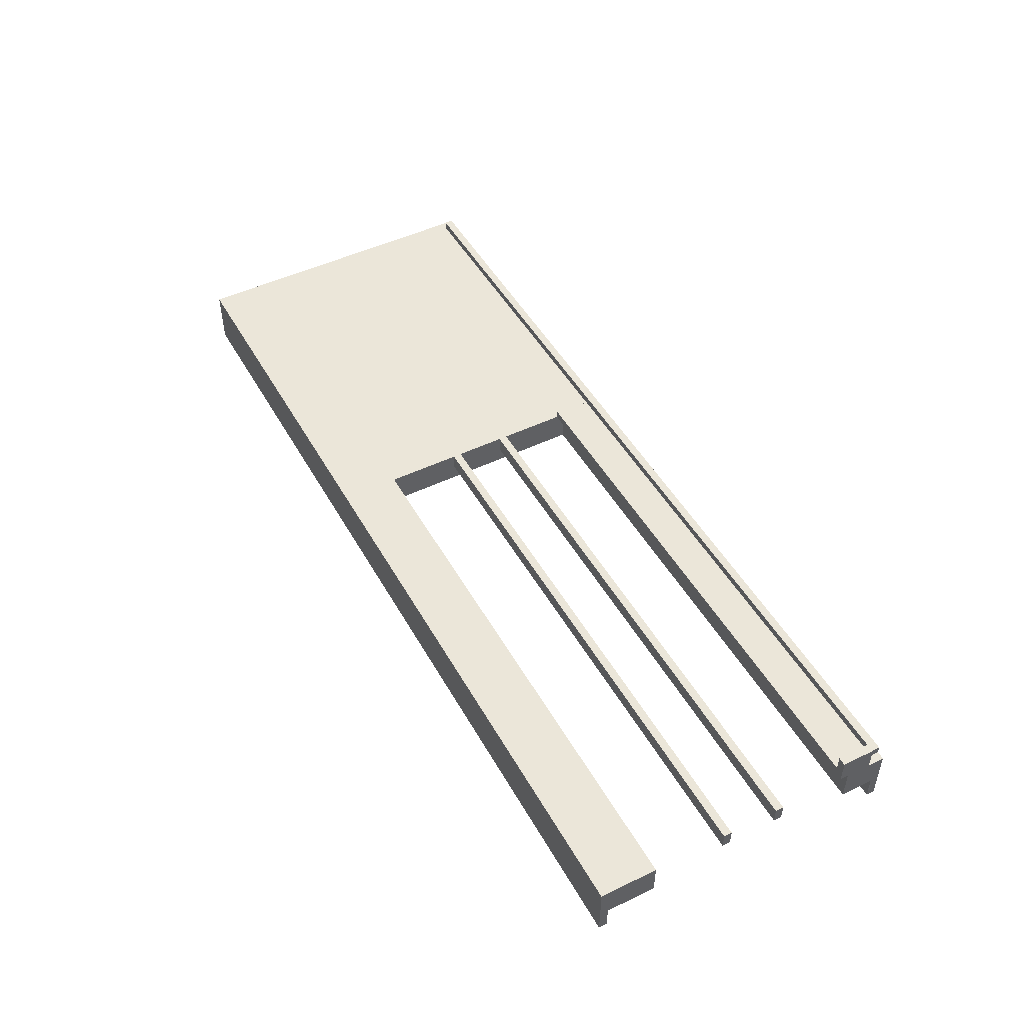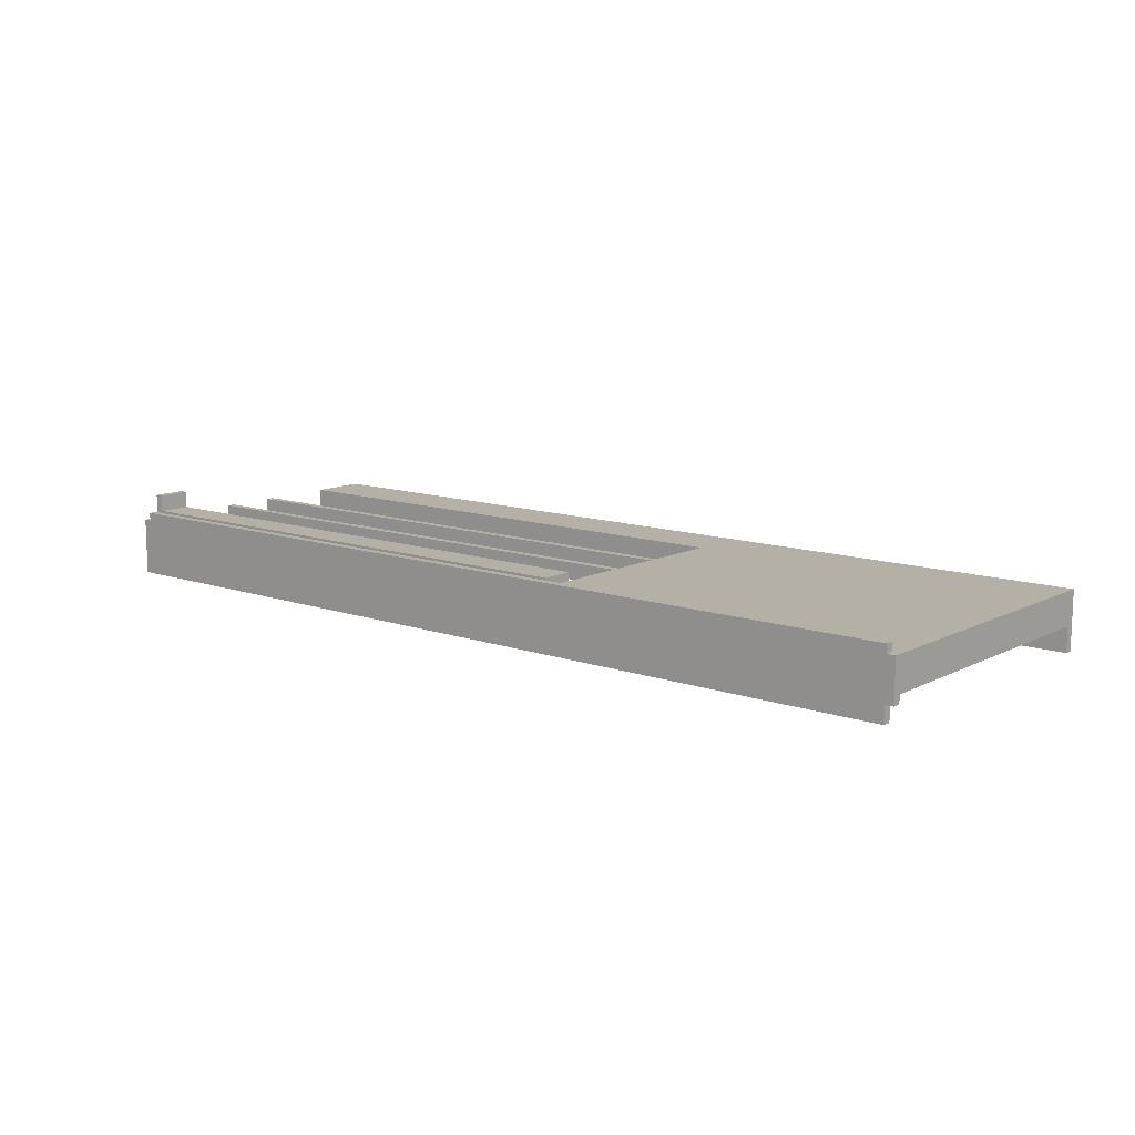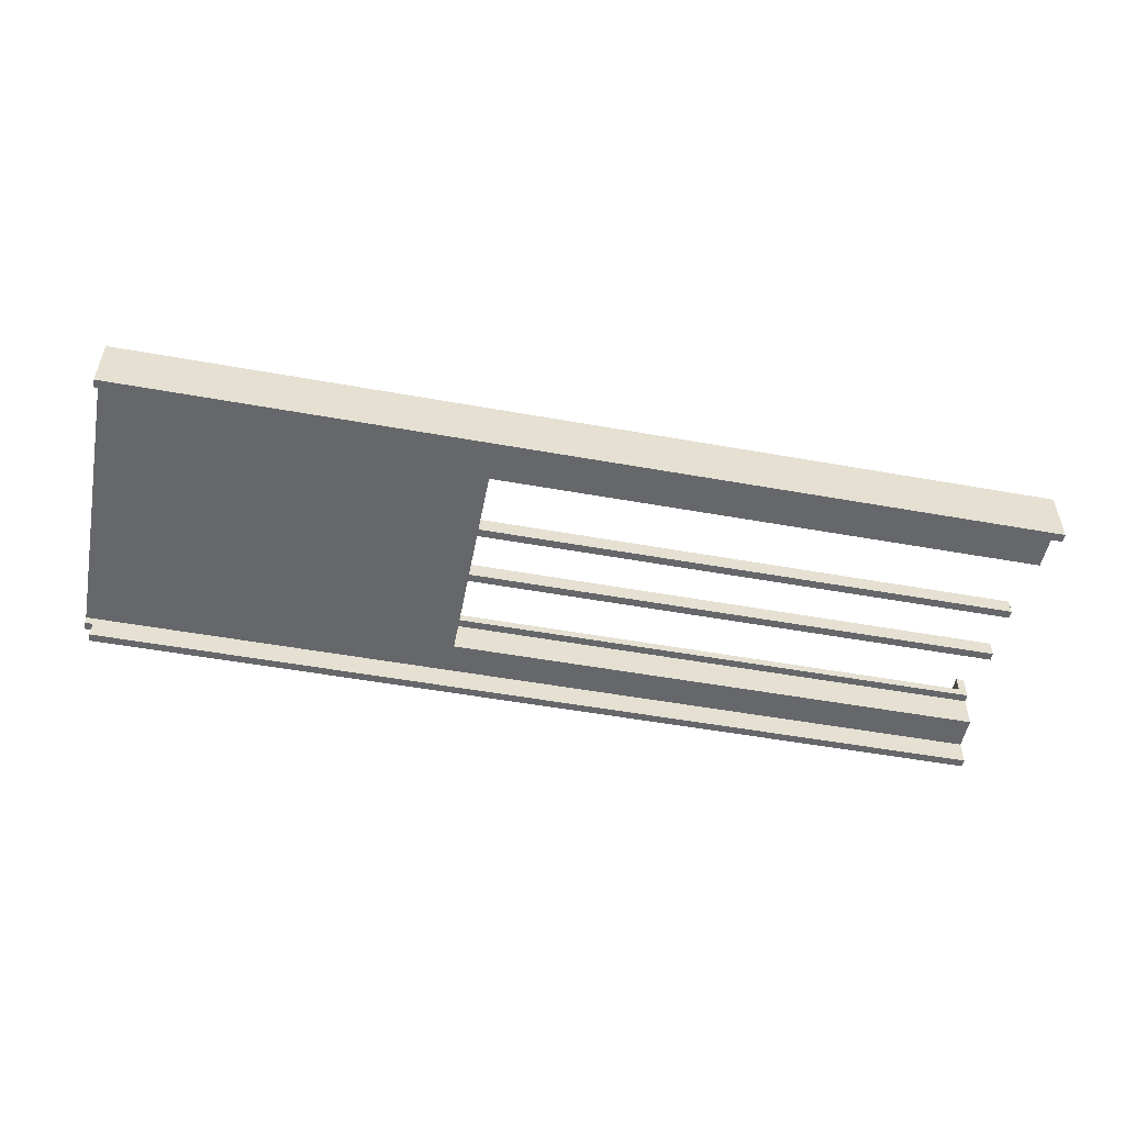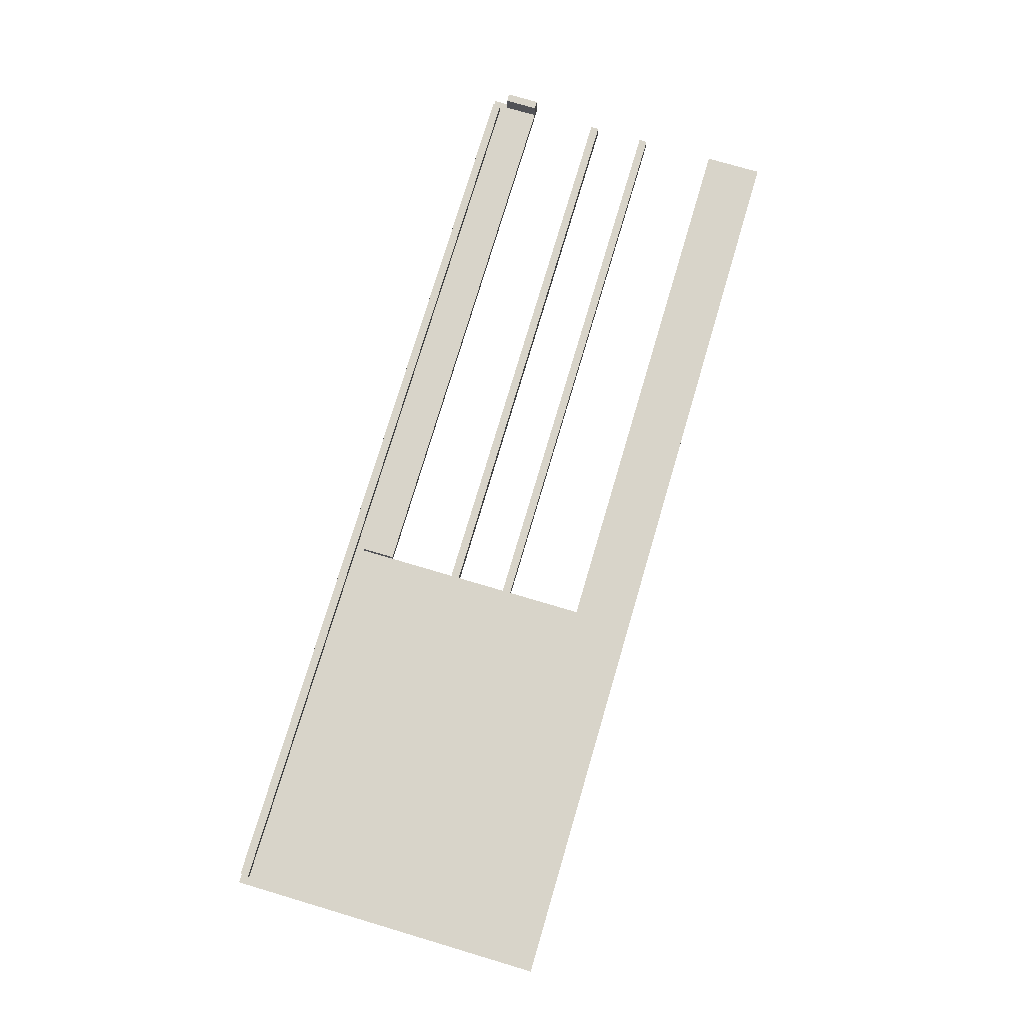
<metadata>
{"format":"obj","ext":"obj","renderer":"f3d","projection":"perspective","resolution":1024,"background":"white","views":[{"elev":48.3,"azim":61.7,"up":"+Z"},{"elev":11.7,"azim":-140.2,"up":"+Z"},{"elev":-52.0,"azim":-11.0,"up":"+Z"},{"elev":75.6,"azim":-73.5,"up":"+Z"}]}
</metadata>
<code>
g modern:wall-large-window
v -56 0 2
v -56 0 1
v -56 0 -5
v -56 1 1
v -56 1 -1
v -56 1 -2
v -56 1 -5
v -56 34 1
v -56 34 -1
v -56 37 2
v -56 37 1
v -56 37 -2
v -56 37 -3
v -56 38 2
v -56 38 -3
v -55 37 3
v -55 37 2
v -55 37 -3
v -55 37 -5
v -55 38 3
v -55 38 2
v -55 38 -3
v -55 38 -5
v -45 32 -0
v -45 32 -1
v -45 33 -0
v -45 33 -1
v -43 32 -0
v -43 32 -1
v -43 33 -0
v -43 33 -1
v -11 32 3
v -11 32 2
v -11 33 3
v -11 33 2
v -11 34 3
v -11 34 2
v -11 35 3
v -11 35 2
v -11 36 3
v -11 36 2
v 55 32 5
v 55 32 3
v 55 33 5
v 55 33 3
v 55 34 5
v 55 34 3
v 55 35 5
v 55 35 3
v 55 36 5
v 55 36 3
v -46 32 -0
v -46 32 -1
v -46 33 -0
v -46 33 -1
v -44 32 -0
v -44 32 -1
v -44 33 -0
v -44 33 -1
v -11 7 2
v -11 7 -1
v -11 7 -2
v -11 16 2
v -11 16 -0
v -11 17 2
v -11 17 -0
v -11 23 2
v -11 23 -0
v -11 24 2
v -11 24 -0
v -11 32 2
v -11 33 2
v -11 33 -1
v -11 33 -2
v 55 37 3
v 55 37 2
v 55 38 3
v 55 38 2
v 56 0 2
v 56 0 1
v 56 0 -5
v 56 1 1
v 56 1 -1
v 56 1 -2
v 56 1 -5
v 56 7 2
v 56 7 -1
v 56 7 -2
v 56 16 2
v 56 16 -0
v 56 17 2
v 56 17 -0
v 56 23 2
v 56 23 -0
v 56 24 2
v 56 24 -0
v 56 32 5
v 56 32 2
v 56 33 5
v 56 33 2
v 56 33 -1
v 56 33 -2
v 56 34 5
v 56 34 2
v 56 34 1
v 56 34 -1
v 56 35 5
v 56 35 2
v 56 36 5
v 56 36 2
v 56 37 2
v 56 37 1
v 56 37 -2
v 56 37 -5
v 56 38 2
v 56 38 -5
v 55 32 5
v 55 33 5
v 55 34 5
v 55 35 5
v 55 36 5
v 56 32 5
v 56 33 5
v 56 34 5
v 56 35 5
v 56 36 5
v -55 37 3
v -55 38 3
v -11 32 3
v -11 33 3
v -11 34 3
v -11 35 3
v -11 36 3
v 55 32 3
v 55 33 3
v 55 34 3
v 55 35 3
v 55 36 3
v 55 37 3
v 55 38 3
v -56 0 2
v -56 37 2
v -56 38 2
v -55 37 2
v -55 38 2
v -11 7 2
v -11 16 2
v -11 17 2
v -11 23 2
v -11 24 2
v -11 32 2
v -11 33 2
v -11 34 2
v -11 35 2
v -11 36 2
v 55 37 2
v 55 38 2
v 56 0 2
v 56 7 2
v 56 16 2
v 56 17 2
v 56 23 2
v 56 24 2
v 56 36 2
v 56 37 2
v 56 38 2
v -46 32 -1
v -46 33 -1
v -45 32 -1
v -45 33 -1
v -44 32 -1
v -44 33 -1
v -43 32 -1
v -43 33 -1
v -11 32 2
v -11 33 2
v 56 32 2
v 56 33 2
v -46 32 -0
v -46 33 -0
v -45 32 -0
v -45 33 -0
v -44 32 -0
v -44 33 -0
v -43 32 -0
v -43 33 -0
v -11 16 -0
v -11 17 -0
v -11 23 -0
v -11 24 -0
v 56 16 -0
v 56 17 -0
v 56 23 -0
v 56 24 -0
v -56 1 -2
v -56 37 -2
v -55 1 -2
v -54 1 -2
v -49 1 -2
v -48 1 -2
v -43 1 -2
v -42 1 -2
v -37 1 -2
v -36 1 -2
v -31 1 -2
v -30 1 -2
v -25 1 -2
v -24 1 -2
v -19 1 -2
v -18 1 -2
v -13 1 -2
v -12 1 -2
v -11 7 -2
v -11 33 -2
v -7 1 -2
v -6 1 -2
v -1 1 -2
v 0 1 -2
v 5 1 -2
v 6 1 -2
v 11 1 -2
v 12 1 -2
v 17 1 -2
v 18 1 -2
v 23 1 -2
v 24 1 -2
v 29 1 -2
v 30 1 -2
v 35 1 -2
v 36 1 -2
v 41 1 -2
v 42 1 -2
v 47 1 -2
v 48 1 -2
v 53 1 -2
v 54 1 -2
v 56 1 -2
v 56 7 -2
v 56 33 -2
v 56 37 -2
v -56 37 -3
v -56 38 -3
v -55 37 -3
v -55 38 -3
v -56 0 -5
v -56 1 -5
v -55 0 -5
v -55 1 -5
v -55 37 -5
v -55 38 -5
v -54 0 -5
v -54 1 -5
v -49 0 -5
v -49 1 -5
v -48 0 -5
v -48 1 -5
v -43 0 -5
v -43 1 -5
v -42 0 -5
v -42 1 -5
v -37 0 -5
v -37 1 -5
v -36 0 -5
v -36 1 -5
v -31 0 -5
v -31 1 -5
v -30 0 -5
v -30 1 -5
v -25 0 -5
v -25 1 -5
v -24 0 -5
v -24 1 -5
v -19 0 -5
v -19 1 -5
v -18 0 -5
v -18 1 -5
v -13 0 -5
v -13 1 -5
v -12 0 -5
v -12 1 -5
v -7 0 -5
v -7 1 -5
v -6 0 -5
v -6 1 -5
v -1 0 -5
v -1 1 -5
v 0 0 -5
v 0 1 -5
v 5 0 -5
v 5 1 -5
v 6 0 -5
v 6 1 -5
v 11 0 -5
v 11 1 -5
v 12 0 -5
v 12 1 -5
v 17 0 -5
v 17 1 -5
v 18 0 -5
v 18 1 -5
v 23 0 -5
v 23 1 -5
v 24 0 -5
v 24 1 -5
v 29 0 -5
v 29 1 -5
v 30 0 -5
v 30 1 -5
v 35 0 -5
v 35 1 -5
v 36 0 -5
v 36 1 -5
v 41 0 -5
v 41 1 -5
v 42 0 -5
v 42 1 -5
v 47 0 -5
v 47 1 -5
v 48 0 -5
v 48 1 -5
v 53 0 -5
v 53 1 -5
v 54 0 -5
v 54 1 -5
v 56 0 -5
v 56 1 -5
v 56 37 -5
v 56 38 -5
v -56 0 2
v 56 0 2
v -56 0 1
v 56 0 1
v -55 0 -2
v -54 0 -2
v -49 0 -2
v -48 0 -2
v -43 0 -2
v -42 0 -2
v -37 0 -2
v -36 0 -2
v -31 0 -2
v -30 0 -2
v -25 0 -2
v -24 0 -2
v -19 0 -2
v -18 0 -2
v -13 0 -2
v -12 0 -2
v -7 0 -2
v -6 0 -2
v -1 0 -2
v 0 0 -2
v 5 0 -2
v 6 0 -2
v 11 0 -2
v 12 0 -2
v 17 0 -2
v 18 0 -2
v 23 0 -2
v 24 0 -2
v 29 0 -2
v 30 0 -2
v 35 0 -2
v 36 0 -2
v 41 0 -2
v 42 0 -2
v 47 0 -2
v 48 0 -2
v 53 0 -2
v 54 0 -2
v -56 0 -5
v -55 0 -5
v -54 0 -5
v -49 0 -5
v -48 0 -5
v -43 0 -5
v -42 0 -5
v -37 0 -5
v -36 0 -5
v -31 0 -5
v -30 0 -5
v -25 0 -5
v -24 0 -5
v -19 0 -5
v -18 0 -5
v -13 0 -5
v -12 0 -5
v -7 0 -5
v -6 0 -5
v -1 0 -5
v 0 0 -5
v 5 0 -5
v 6 0 -5
v 11 0 -5
v 12 0 -5
v 17 0 -5
v 18 0 -5
v 23 0 -5
v 24 0 -5
v 29 0 -5
v 30 0 -5
v 35 0 -5
v 36 0 -5
v 41 0 -5
v 42 0 -5
v 47 0 -5
v 48 0 -5
v 53 0 -5
v 54 0 -5
v 56 0 -5
v -11 16 2
v 56 16 2
v -11 16 -0
v 56 16 -0
v -11 23 2
v 56 23 2
v -11 23 -0
v 56 23 -0
v 55 32 5
v 56 32 5
v -11 32 3
v 55 32 3
v -11 32 2
v 56 32 2
v -11 33 2
v 56 33 2
v -46 33 -0
v -45 33 -0
v -44 33 -0
v -43 33 -0
v -46 33 -1
v -45 33 -1
v -44 33 -1
v -43 33 -1
v -11 33 -1
v 56 33 -1
v -11 33 -2
v 56 33 -2
v -55 37 3
v 55 37 3
v -55 37 2
v 55 37 2
v -56 37 -2
v 56 37 -2
v -56 37 -3
v -55 37 -3
v -55 37 -5
v 56 37 -5
v -56 1 -2
v -55 1 -2
v -54 1 -2
v -49 1 -2
v -48 1 -2
v -43 1 -2
v -42 1 -2
v -37 1 -2
v -36 1 -2
v -31 1 -2
v -30 1 -2
v -25 1 -2
v -24 1 -2
v -19 1 -2
v -18 1 -2
v -13 1 -2
v -12 1 -2
v -7 1 -2
v -6 1 -2
v -1 1 -2
v 0 1 -2
v 5 1 -2
v 6 1 -2
v 11 1 -2
v 12 1 -2
v 17 1 -2
v 18 1 -2
v 23 1 -2
v 24 1 -2
v 29 1 -2
v 30 1 -2
v 35 1 -2
v 36 1 -2
v 41 1 -2
v 42 1 -2
v 47 1 -2
v 48 1 -2
v 53 1 -2
v 54 1 -2
v 56 1 -2
v -56 1 -5
v -55 1 -5
v -54 1 -5
v -49 1 -5
v -48 1 -5
v -43 1 -5
v -42 1 -5
v -37 1 -5
v -36 1 -5
v -31 1 -5
v -30 1 -5
v -25 1 -5
v -24 1 -5
v -19 1 -5
v -18 1 -5
v -13 1 -5
v -12 1 -5
v -7 1 -5
v -6 1 -5
v -1 1 -5
v 0 1 -5
v 5 1 -5
v 6 1 -5
v 11 1 -5
v 12 1 -5
v 17 1 -5
v 18 1 -5
v 23 1 -5
v 24 1 -5
v 29 1 -5
v 30 1 -5
v 35 1 -5
v 36 1 -5
v 41 1 -5
v 42 1 -5
v 47 1 -5
v 48 1 -5
v 53 1 -5
v 54 1 -5
v 56 1 -5
v -11 7 2
v 56 7 2
v -11 7 -1
v 56 7 -1
v -11 7 -2
v 56 7 -2
v -11 17 2
v 56 17 2
v -11 17 -0
v 56 17 -0
v -11 24 2
v 56 24 2
v -11 24 -0
v 56 24 -0
v -46 32 -0
v -45 32 -0
v -44 32 -0
v -43 32 -0
v -46 32 -1
v -45 32 -1
v -44 32 -1
v -43 32 -1
v 55 36 5
v 56 36 5
v -11 36 3
v 55 36 3
v -11 36 2
v 56 36 2
v -55 38 3
v 55 38 3
v -56 38 2
v -55 38 2
v 55 38 2
v 56 38 2
v -56 38 -3
v -55 38 -3
v -55 38 -5
v 56 38 -5
f 4 2 1
f 4 3 2
f 5 3 4
f 6 3 5
f 7 3 6
f 8 4 1
f 8 5 4
f 9 6 5
f 9 5 8
f 10 8 1
f 11 9 8
f 11 8 10
f 12 6 9
f 12 9 11
f 14 11 10
f 14 13 12
f 14 12 11
f 15 13 14
f 20 17 16
f 21 17 20
f 22 19 18
f 23 19 22
f 26 25 24
f 27 25 26
f 30 29 28
f 31 29 30
f 34 33 32
f 35 33 34
f 36 35 34
f 37 35 36
f 38 37 36
f 39 37 38
f 40 39 38
f 41 39 40
f 44 43 42
f 45 43 44
f 46 45 44
f 47 45 46
f 48 47 46
f 49 47 48
f 50 49 48
f 51 49 50
f 52 53 54
f 54 53 55
f 56 57 58
f 58 57 59
f 60 61 63
f 63 61 64
f 64 61 66
f 65 66 67
f 66 61 68
f 67 66 68
f 68 61 70
f 69 70 71
f 71 70 72
f 61 62 73
f 72 70 73
f 70 61 73
f 73 62 74
f 75 76 77
f 77 76 78
f 79 80 82
f 80 81 82
f 82 81 83
f 83 81 84
f 84 81 85
f 79 82 86
f 82 83 86
f 83 84 87
f 86 83 87
f 87 84 88
f 89 90 91
f 91 90 92
f 93 94 95
f 95 94 96
f 97 98 99
f 99 98 100
f 99 100 103
f 100 101 104
f 103 100 104
f 104 101 105
f 101 102 106
f 105 101 106
f 103 104 107
f 104 105 108
f 107 104 108
f 107 108 109
f 108 105 110
f 109 108 110
f 110 105 111
f 105 106 112
f 111 105 112
f 106 102 113
f 112 106 113
f 112 113 115
f 113 114 115
f 111 112 115
f 115 114 116
f 122 118 117
f 123 119 118
f 123 118 122
f 124 120 119
f 124 119 123
f 125 121 120
f 125 120 124
f 126 121 125
f 134 130 129
f 135 131 130
f 135 130 134
f 136 132 131
f 136 131 135
f 137 133 132
f 137 132 136
f 138 133 137
f 139 128 127
f 140 128 139
f 144 142 141
f 144 143 142
f 145 143 144
f 146 144 141
f 147 144 146
f 148 144 147
f 149 144 148
f 150 144 149
f 151 144 150
f 152 144 151
f 153 144 152
f 154 144 153
f 155 144 154
f 156 144 155
f 158 146 141
f 159 146 158
f 160 148 147
f 161 148 160
f 162 150 149
f 163 150 162
f 164 156 155
f 165 157 156
f 165 156 164
f 166 157 165
f 169 168 167
f 170 168 169
f 173 172 171
f 174 172 173
f 175 176 177
f 177 176 178
f 179 180 181
f 181 180 182
f 183 184 185
f 185 184 186
f 187 188 191
f 191 188 192
f 189 190 193
f 193 190 194
f 195 196 197
f 197 196 198
f 198 196 199
f 199 196 200
f 200 196 201
f 201 196 202
f 202 196 203
f 203 196 204
f 204 196 205
f 205 196 206
f 206 196 207
f 207 196 208
f 208 196 209
f 209 196 210
f 210 196 211
f 211 196 212
f 212 196 213
f 213 196 214
f 212 213 215
f 215 213 216
f 216 213 217
f 217 213 218
f 218 213 219
f 219 213 220
f 220 213 221
f 221 213 222
f 222 213 223
f 223 213 224
f 224 213 225
f 225 213 226
f 226 213 227
f 227 213 228
f 228 213 229
f 229 213 230
f 230 213 231
f 231 213 232
f 232 213 233
f 233 213 234
f 234 213 235
f 235 213 236
f 236 213 237
f 237 213 238
f 214 196 239
f 239 196 240
f 241 242 243
f 243 242 244
f 245 246 247
f 247 246 248
f 247 248 251
f 251 248 252
f 251 252 253
f 253 252 254
f 253 254 255
f 255 254 256
f 255 256 257
f 257 256 258
f 257 258 259
f 259 258 260
f 259 260 261
f 261 260 262
f 261 262 263
f 263 262 264
f 263 264 265
f 265 264 266
f 265 266 267
f 267 266 268
f 267 268 269
f 269 268 270
f 269 270 271
f 271 270 272
f 271 272 273
f 273 272 274
f 273 274 275
f 275 274 276
f 275 276 277
f 277 276 278
f 277 278 279
f 279 278 280
f 279 280 281
f 281 280 282
f 281 282 283
f 283 282 284
f 283 284 285
f 285 284 286
f 285 286 287
f 287 286 288
f 287 288 289
f 289 288 290
f 289 290 291
f 291 290 292
f 291 292 293
f 293 292 294
f 293 294 295
f 295 294 296
f 295 296 297
f 297 296 298
f 297 298 299
f 299 298 300
f 299 300 301
f 301 300 302
f 301 302 303
f 303 302 304
f 303 304 305
f 305 304 306
f 305 306 307
f 307 306 308
f 307 308 309
f 309 308 310
f 309 310 311
f 311 310 312
f 311 312 313
f 313 312 314
f 313 314 315
f 315 314 316
f 315 316 317
f 317 316 318
f 317 318 319
f 319 318 320
f 319 320 321
f 321 320 322
f 321 322 323
f 323 322 324
f 323 324 325
f 325 324 326
f 249 250 327
f 327 250 328
f 331 330 329
f 332 330 331
f 333 332 331
f 334 332 333
f 335 332 334
f 336 332 335
f 337 332 336
f 338 332 337
f 339 332 338
f 340 332 339
f 341 332 340
f 342 332 341
f 343 332 342
f 344 332 343
f 345 332 344
f 346 332 345
f 347 332 346
f 348 332 347
f 349 332 348
f 350 332 349
f 351 332 350
f 352 332 351
f 353 332 352
f 354 332 353
f 355 332 354
f 356 332 355
f 357 332 356
f 358 332 357
f 359 332 358
f 360 332 359
f 361 332 360
f 362 332 361
f 363 332 362
f 364 332 363
f 365 332 364
f 366 332 365
f 367 332 366
f 368 332 367
f 369 332 368
f 370 332 369
f 371 333 331
f 372 334 333
f 372 333 371
f 373 335 334
f 373 334 372
f 374 336 335
f 374 335 373
f 375 337 336
f 375 336 374
f 376 338 337
f 376 337 375
f 377 339 338
f 377 338 376
f 378 340 339
f 378 339 377
f 379 341 340
f 379 340 378
f 380 342 341
f 380 341 379
f 381 343 342
f 381 342 380
f 382 344 343
f 382 343 381
f 383 345 344
f 383 344 382
f 384 346 345
f 384 345 383
f 385 347 346
f 385 346 384
f 386 348 347
f 386 347 385
f 387 349 348
f 387 348 386
f 388 350 349
f 388 349 387
f 389 351 350
f 389 350 388
f 390 352 351
f 390 351 389
f 391 353 352
f 391 352 390
f 392 354 353
f 392 353 391
f 393 355 354
f 393 354 392
f 394 356 355
f 394 355 393
f 395 357 356
f 395 356 394
f 396 358 357
f 396 357 395
f 397 359 358
f 397 358 396
f 398 360 359
f 398 359 397
f 399 361 360
f 399 360 398
f 400 362 361
f 400 361 399
f 401 363 362
f 401 362 400
f 402 364 363
f 402 363 401
f 403 365 364
f 403 364 402
f 404 366 365
f 404 365 403
f 405 367 366
f 405 366 404
f 406 368 367
f 406 367 405
f 407 369 368
f 407 368 406
f 408 370 369
f 408 369 407
f 409 332 370
f 409 370 408
f 410 332 409
f 413 412 411
f 414 412 413
f 417 416 415
f 418 416 417
f 422 420 419
f 423 422 421
f 424 420 422
f 424 422 423
f 431 428 427
f 432 428 431
f 433 430 429
f 434 430 433
f 435 426 425
f 436 426 435
f 437 436 435
f 438 436 437
f 441 440 439
f 442 440 441
f 445 444 443
f 446 444 445
f 447 444 446
f 448 444 447
f 449 450 489
f 450 451 490
f 489 450 490
f 451 452 491
f 490 451 491
f 452 453 492
f 491 452 492
f 453 454 493
f 492 453 493
f 454 455 494
f 493 454 494
f 455 456 495
f 494 455 495
f 456 457 496
f 495 456 496
f 457 458 497
f 496 457 497
f 458 459 498
f 497 458 498
f 459 460 499
f 498 459 499
f 460 461 500
f 499 460 500
f 461 462 501
f 500 461 501
f 462 463 502
f 501 462 502
f 463 464 503
f 502 463 503
f 464 465 504
f 503 464 504
f 465 466 505
f 504 465 505
f 466 467 506
f 505 466 506
f 467 468 507
f 506 467 507
f 468 469 508
f 507 468 508
f 469 470 509
f 508 469 509
f 470 471 510
f 509 470 510
f 471 472 511
f 510 471 511
f 472 473 512
f 511 472 512
f 473 474 513
f 512 473 513
f 474 475 514
f 513 474 514
f 475 476 515
f 514 475 515
f 476 477 516
f 515 476 516
f 477 478 517
f 516 477 517
f 478 479 518
f 517 478 518
f 479 480 519
f 518 479 519
f 480 481 520
f 519 480 520
f 481 482 521
f 520 481 521
f 482 483 522
f 521 482 522
f 483 484 523
f 522 483 523
f 484 485 524
f 523 484 524
f 485 486 525
f 524 485 525
f 486 487 526
f 525 486 526
f 487 488 527
f 526 487 527
f 527 488 528
f 529 530 531
f 531 530 532
f 531 532 533
f 533 532 534
f 535 536 537
f 537 536 538
f 539 540 541
f 541 540 542
f 543 544 547
f 547 544 548
f 545 546 549
f 549 546 550
f 551 552 554
f 553 554 555
f 554 552 556
f 555 554 556
f 557 558 560
f 560 558 561
f 559 560 563
f 561 562 563
f 560 561 563
f 563 562 564
f 564 562 565
f 565 562 566

</code>
